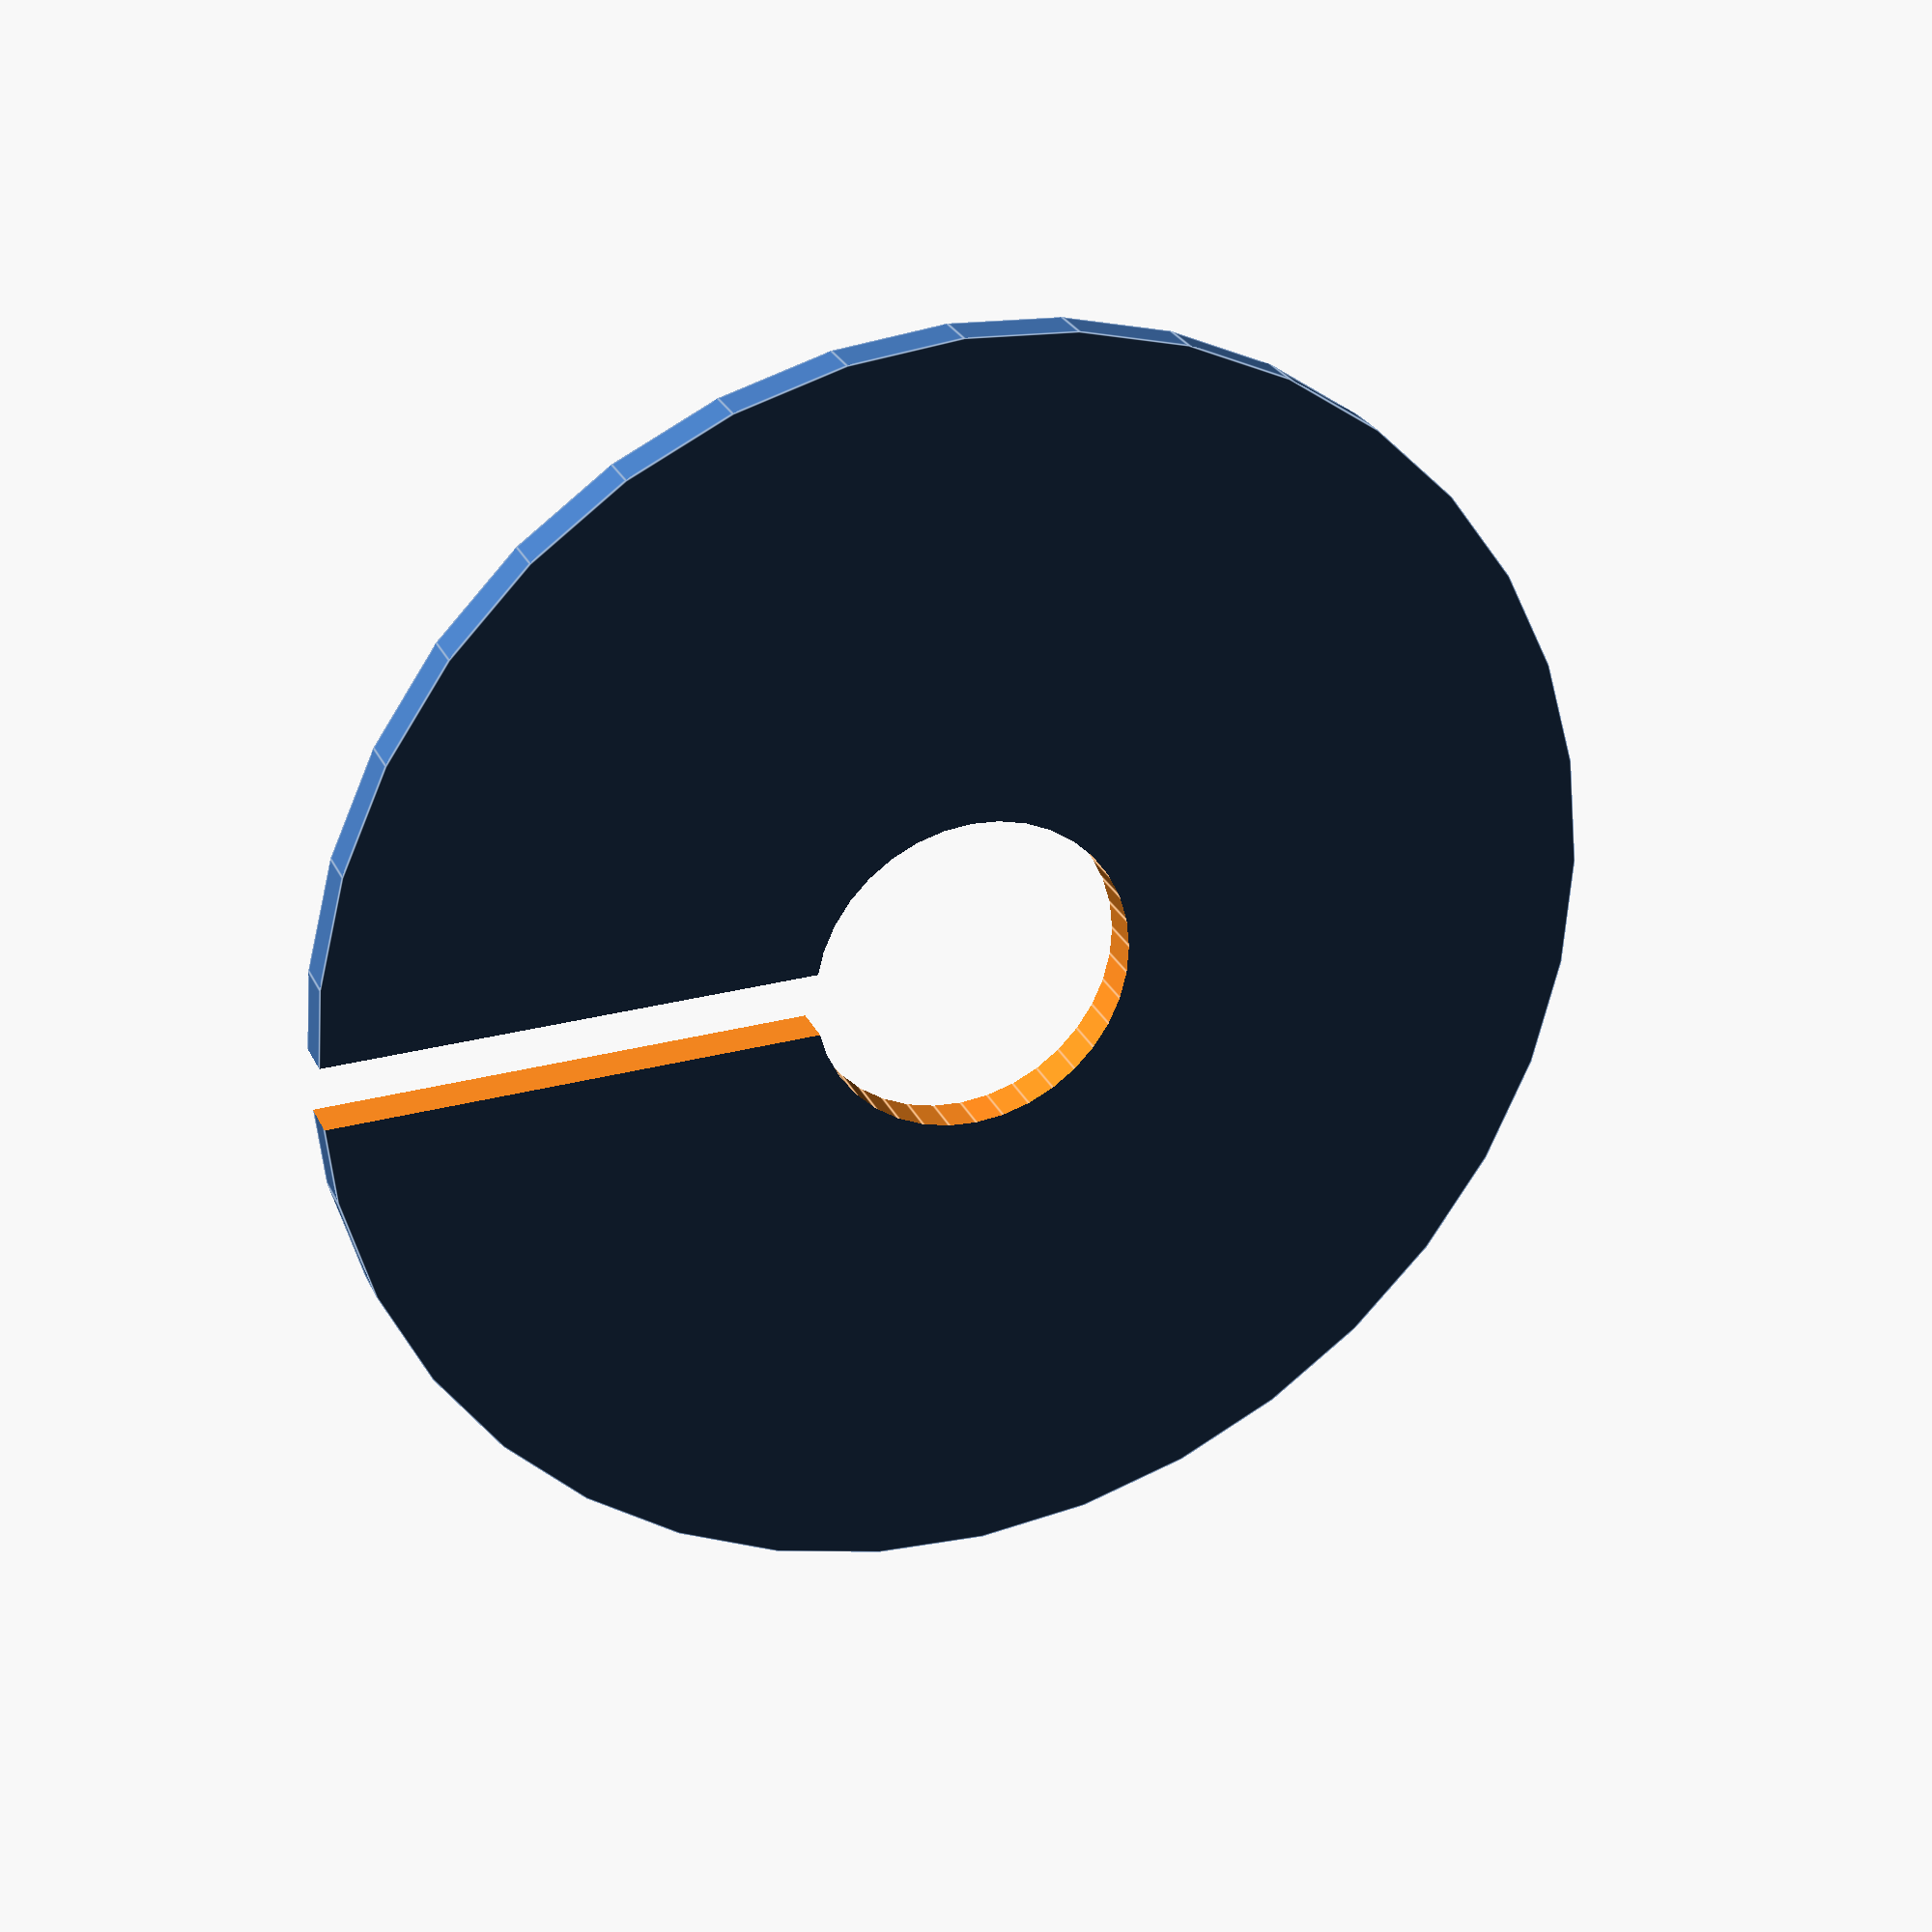
<openscad>
/*
 * Machdyne PNP
 * Copyright (c) 2023 Lone Dynamics Corporation. All rights reserved.
 *
 * Nozzle Shade Disc
 *
 * This should be printed in a matte color, it sits above the nozzle.
 *
 */

$fn = 36;

nsd();

module nsd() {
	
	difference() {
		cylinder(d=30, h=1, center=true);
		cylinder(d=7.5, h=10, center=true);
		translate([0,50,0]) cube([1.5,100,10], center=true);
	}
	
}
</openscad>
<views>
elev=333.0 azim=90.9 roll=158.9 proj=p view=edges
</views>
